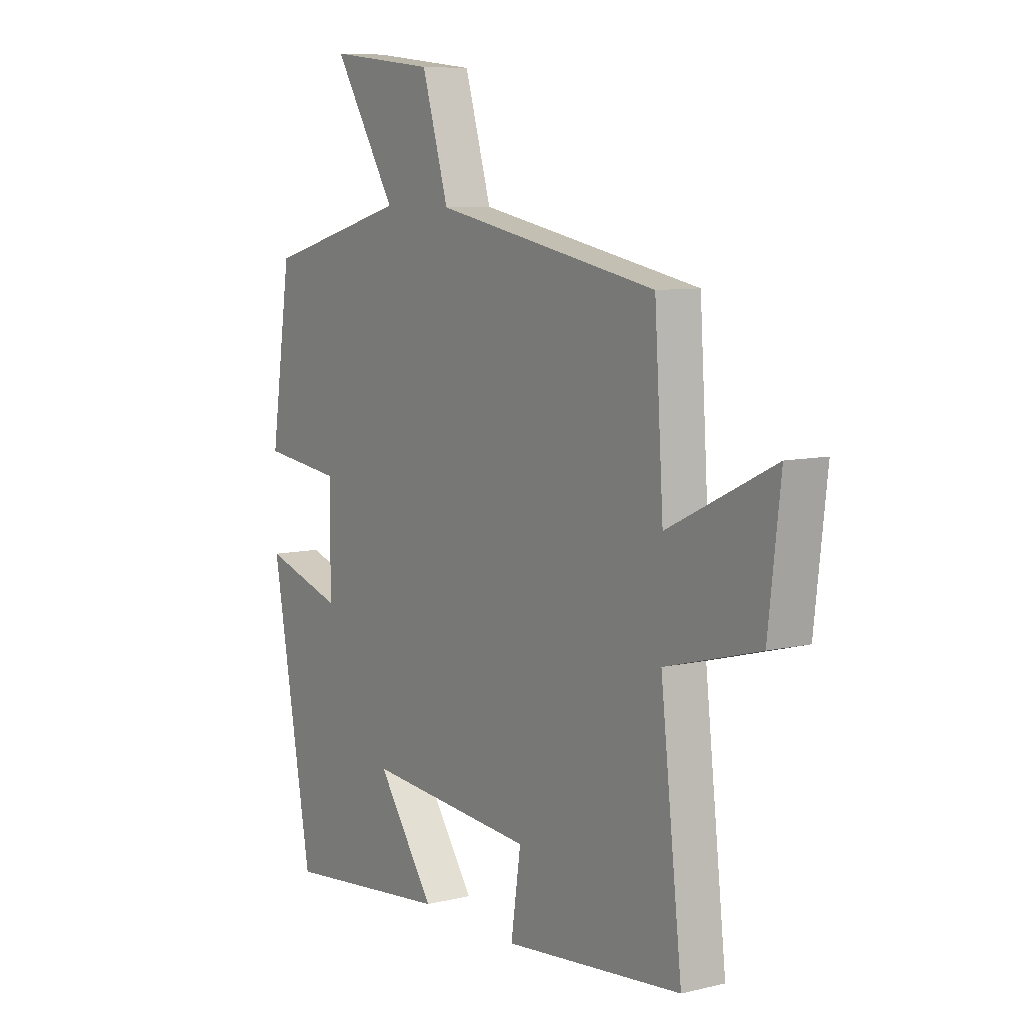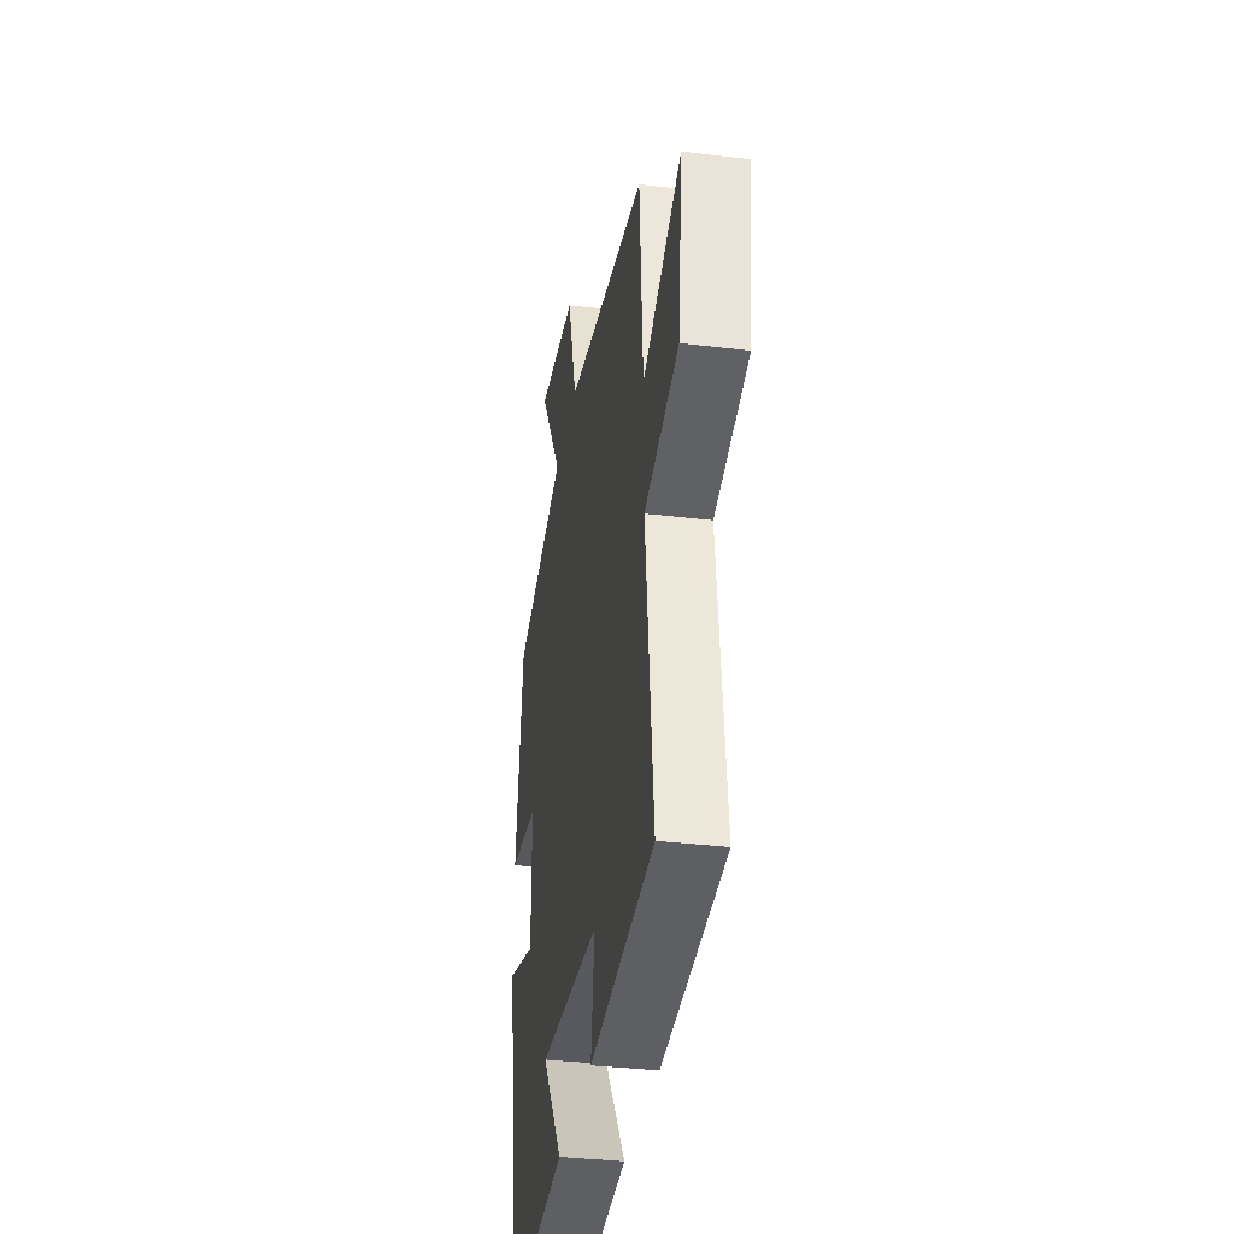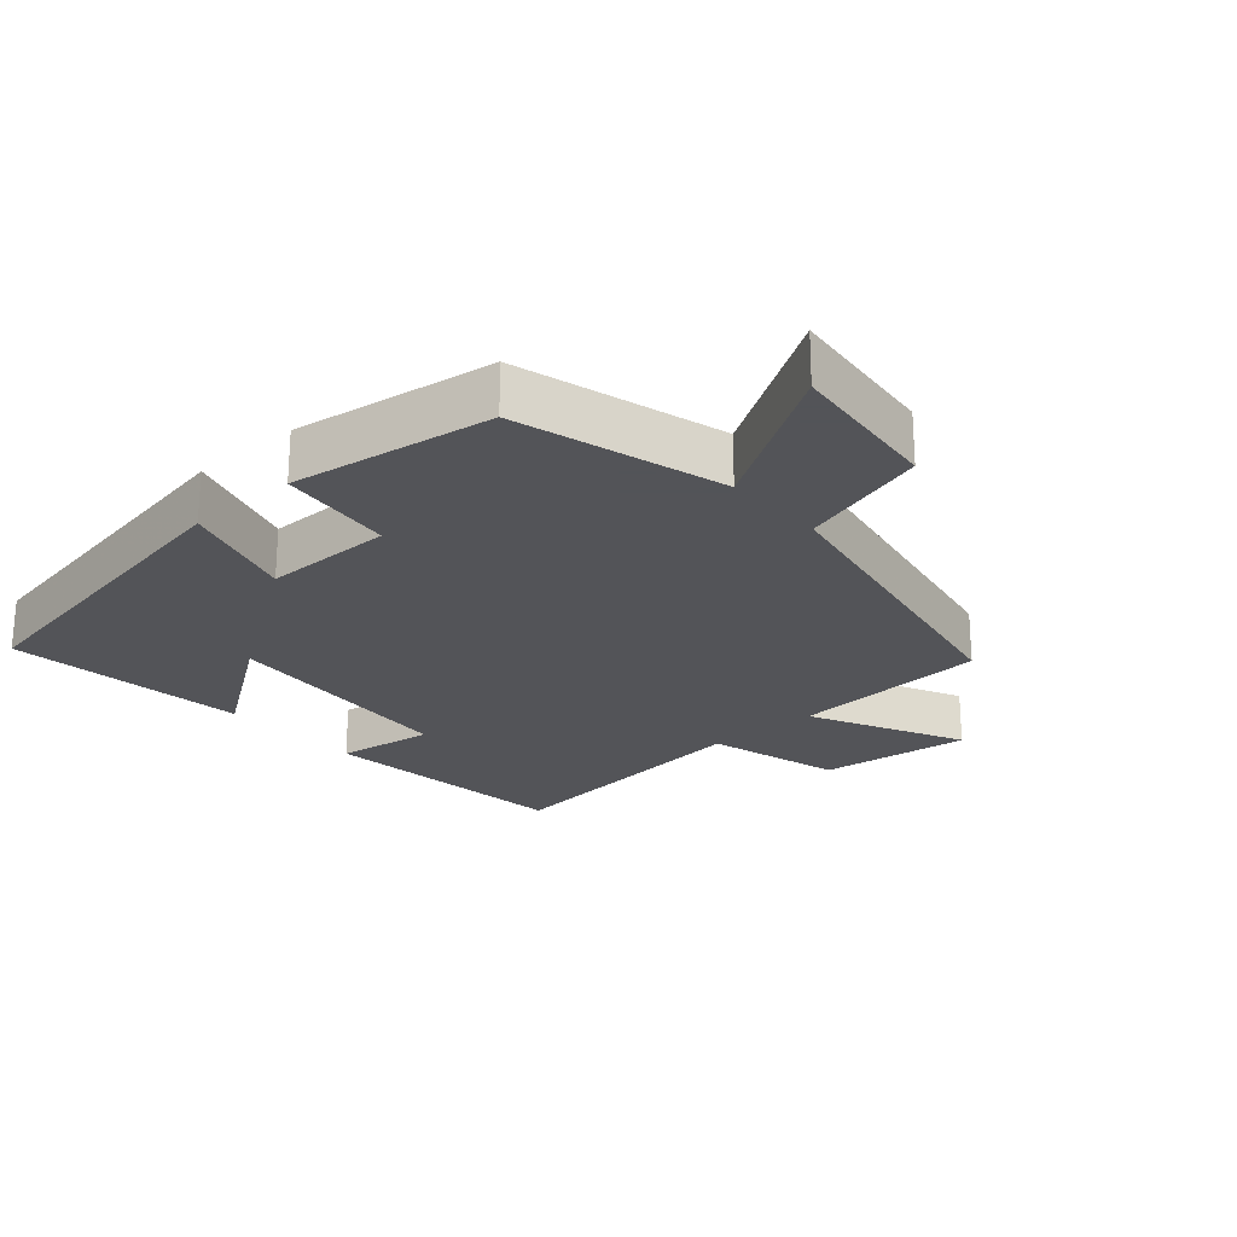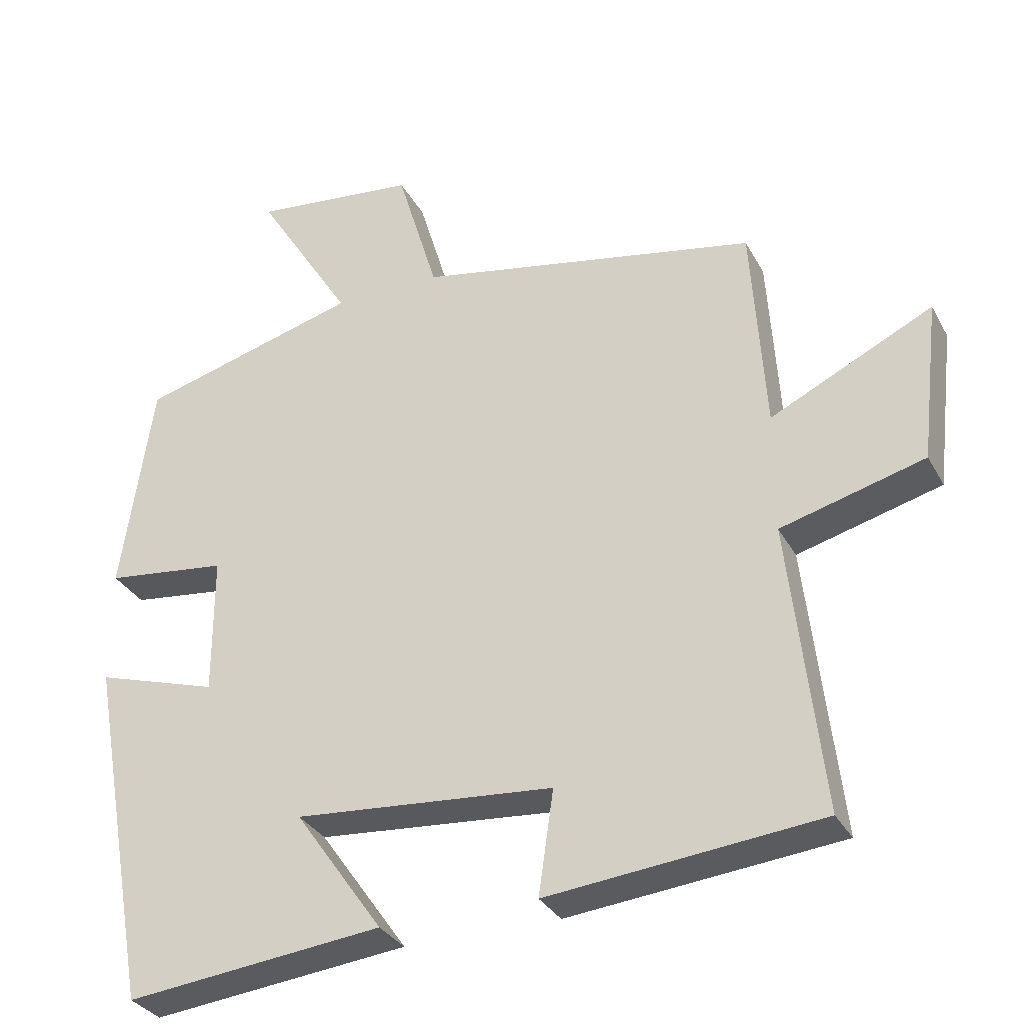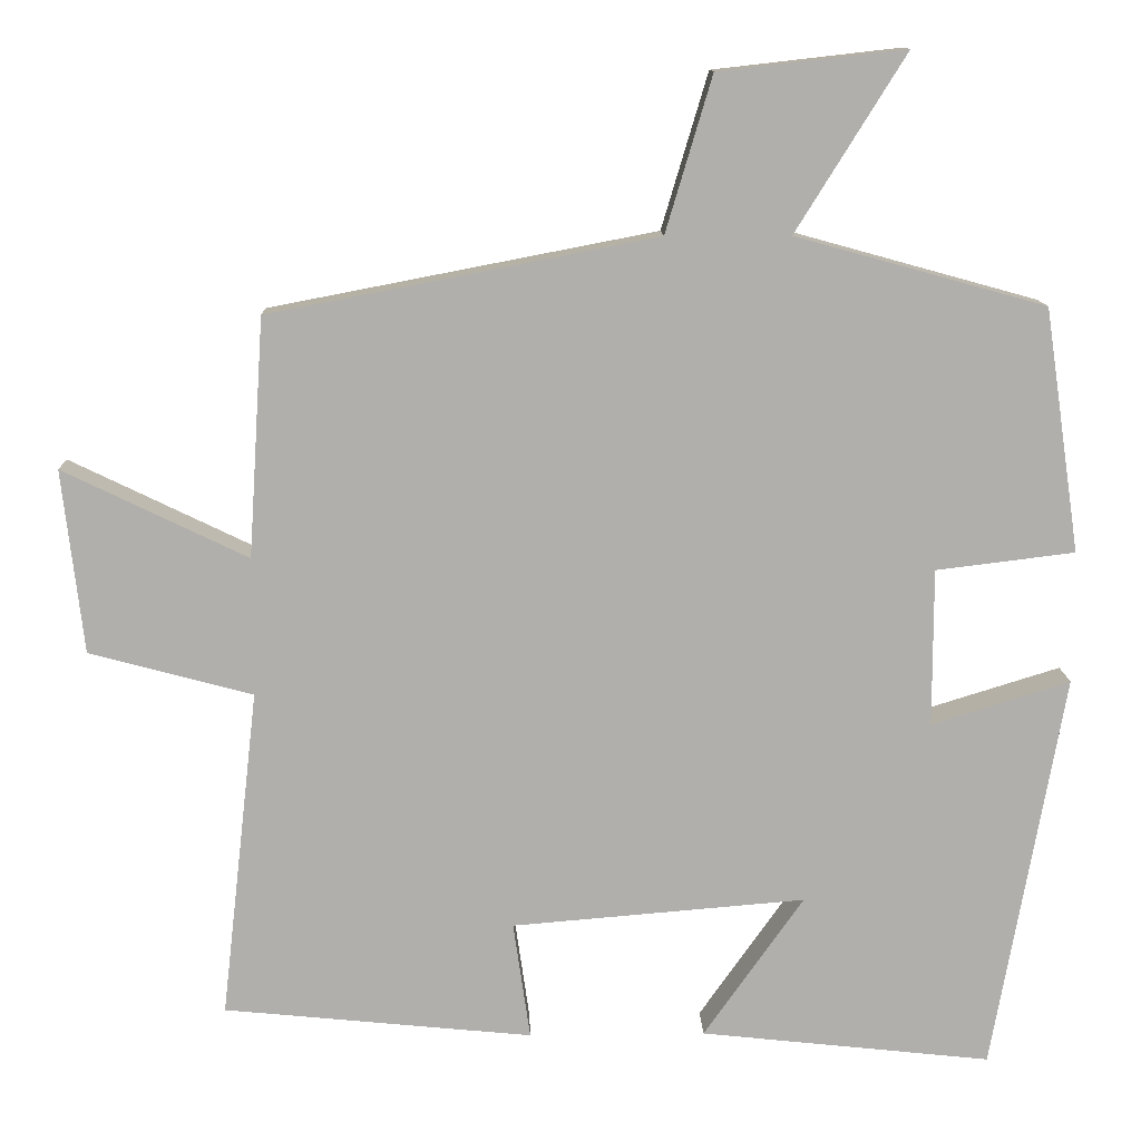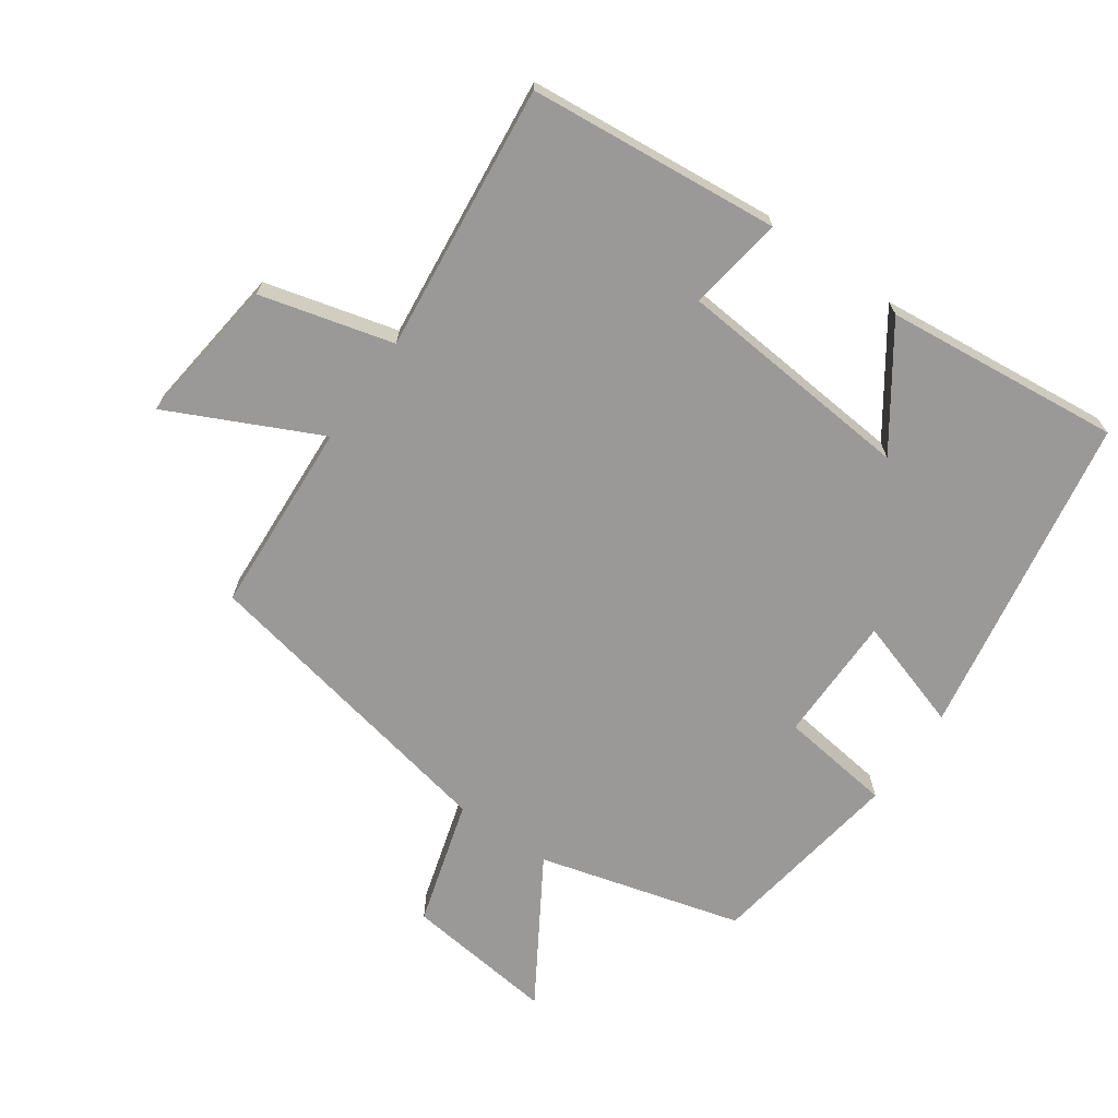
<metadata>
{"format":"obj","ext":"obj","renderer":"f3d","projection":"perspective","resolution":1024,"background":"white","views":[{"elev":8.1,"azim":56.4,"up":"+Z"},{"elev":-35.0,"azim":80.8,"up":"+Z"},{"elev":-23.4,"azim":-48.6,"up":"+Y"},{"elev":-31.9,"azim":24.5,"up":"+Z"},{"elev":12.1,"azim":178.3,"up":"+Z"},{"elev":-68.9,"azim":144.7,"up":"+Y"}]}
</metadata>
<code>
v -0.412 0.07 -0.539
v -0.5 0.07 -0.047
v -0.329 0.07 -0.1
v -0.329 0.07 0.094
v -0.5 0.07 0.115
v -0.456 0.07 0.415
v -0.148 0.07 0.5
v -0.283 0.07 0.717
v -0.053 0.07 0.691
v 0.004 0.07 0.5
v 0.481 0.07 0.408
v 0.5 0.07 0.114
v 0.727 0.07 0.224
v 0.701 0.07 -0.002
v 0.5 0.07 -0.056
v 0.546 0.07 -0.462
v 0.165 0.07 -0.5
v 0.186 0.07 -0.355
v -0.176 0.07 -0.325
v -0.053 0.07 -0.5
v -0.412 0 -0.539
v -0.5 0 -0.047
v -0.329 0 -0.1
v -0.329 0 0.094
v -0.5 0 0.115
v -0.456 0 0.415
v -0.148 0 0.5
v -0.283 0 0.717
v -0.053 0 0.691
v 0.004 0 0.5
v 0.481 0 0.408
v 0.5 0 0.114
v 0.727 0 0.224
v 0.701 0 -0.002
v 0.5 0 -0.056
v 0.546 0 -0.462
v 0.165 0 -0.5
v 0.186 0 -0.355
v -0.176 0 -0.325
v -0.053 0 -0.5
f 19 20 1 2
f 18 19 2 3
f 15 16 17 18
f 15 18 3 4
f 12 13 14 15
f 12 15 4
f 11 12 4
f 10 11 4
f 7 8 9 10
f 6 7 10
f 5 6 10
f 4 5 10
f 22 21 40 39
f 23 22 39 38
f 38 37 36 35
f 24 23 38 35
f 35 34 33 32
f 24 35 32
f 24 32 31
f 24 31 30
f 30 29 28 27
f 30 27 26
f 30 26 25
f 30 25 24
f 1 21 22 2
f 2 22 23 3
f 3 23 24 4
f 4 24 25 5
f 5 25 26 6
f 6 26 27 7
f 7 27 28 8
f 8 28 29 9
f 9 29 30 10
f 10 30 31 11
f 11 31 32 12
f 12 32 33 13
f 13 33 34 14
f 14 34 35 15
f 15 35 36 16
f 16 36 37 17
f 17 37 38 18
f 18 38 39 19
f 19 39 40 20
f 20 40 21 1

</code>
